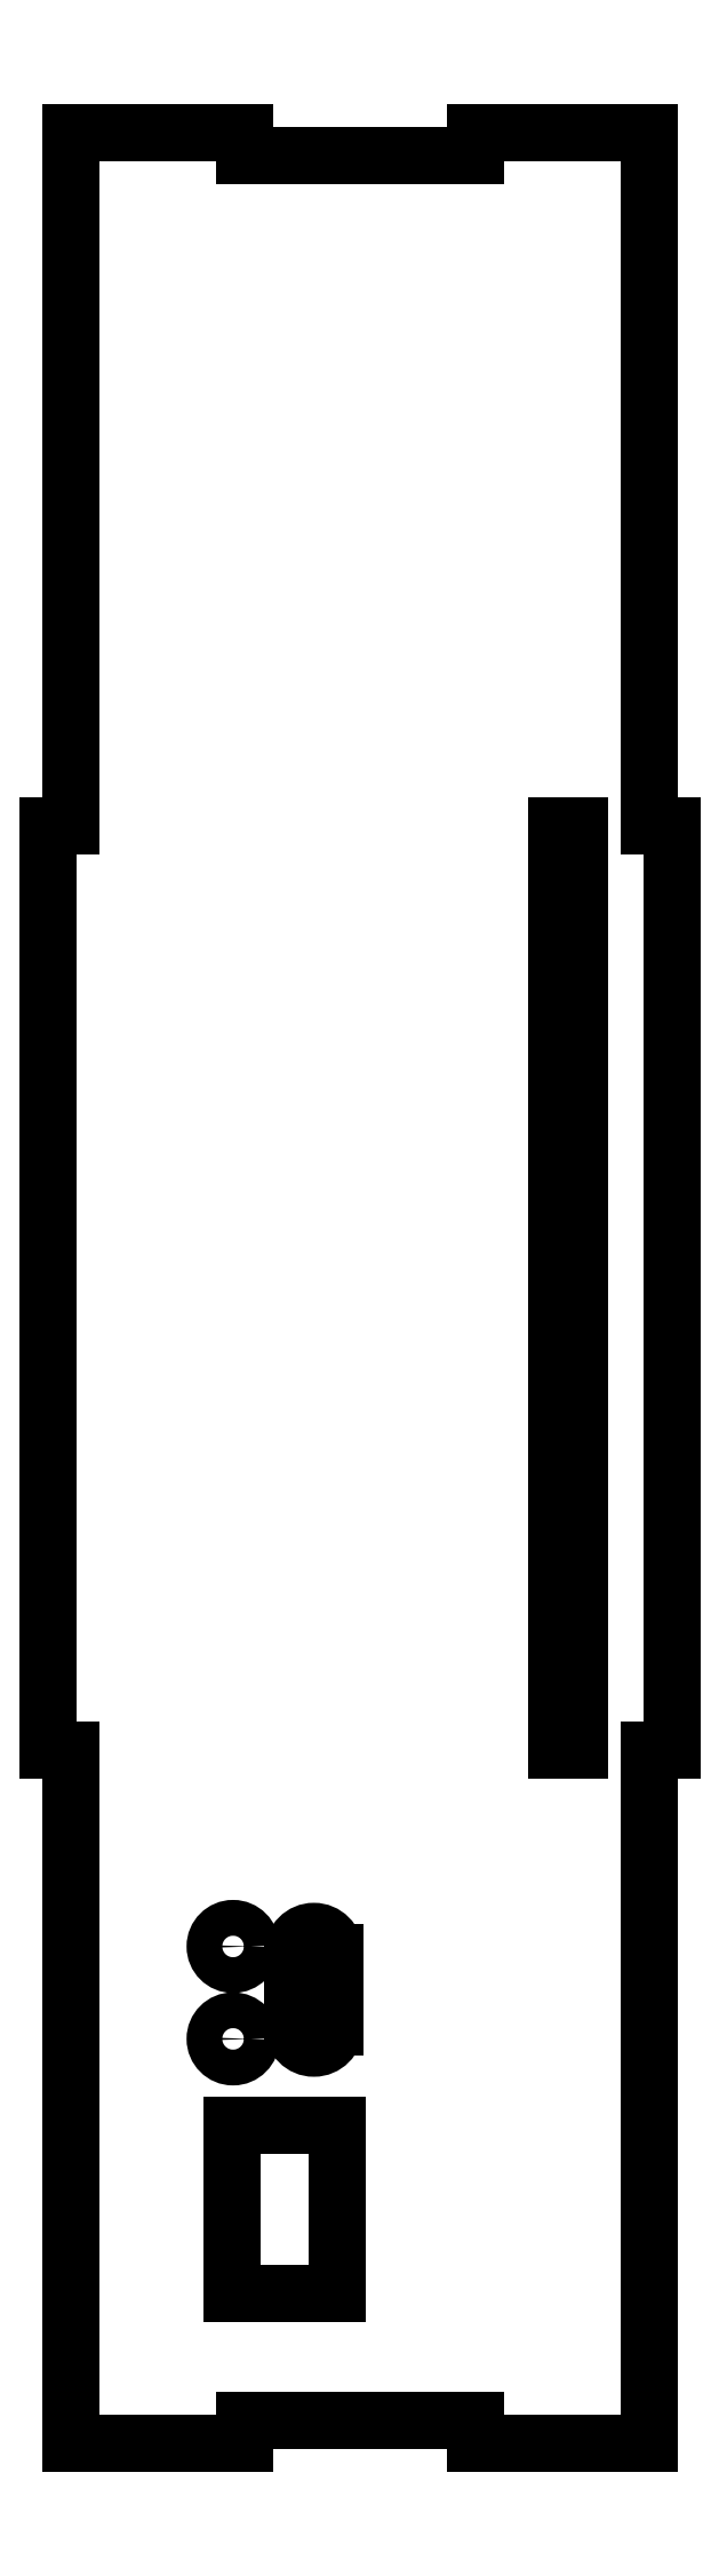
<metadata>
{"format":"dxf","ext":"dxf","renderer":"ezdxf+matplotlib","layout":"modelspace","background":"white","min_lineweight":24,"dpi":150}
</metadata>
<code>
0
SECTION
2
ENTITIES
0
LINE
8
Shape2DView
10
-52
20
200
30
0
11
-52
21
140
31
0
0
LINE
8
Shape2DView
10
-52
20
200
30
0
11
-37
21
200
31
0
0
LINE
8
Shape2DView
10
-52
20
140
30
0
11
-54
21
140
31
0
0
LINE
8
Shape2DView
10
-37
20
200
30
0
11
-37
21
198
31
0
0
LINE
8
Shape2DView
10
-54
20
140
30
0
11
-54
21
60
31
0
0
LINE
8
Shape2DView
10
-37
20
198
30
0
11
-17
21
198
31
0
0
LINE
8
Shape2DView
10
-54
20
60
30
0
11
-52
21
60
31
0
0
LINE
8
Shape2DView
10
-17
20
198
30
0
11
-17
21
200
31
0
0
LINE
8
Shape2DView
10
-52
20
60
30
0
11
-52
21
0
31
0
0
LINE
8
Shape2DView
10
-17
20
200
30
0
11
-2
21
200
31
0
0
LINE
8
Shape2DView
10
-52
20
0
30
0
11
-37
21
0
31
0
0
LINE
8
Shape2DView
10
-2
20
140
30
0
11
-2
21
200
31
0
0
LINE
8
Shape2DView
10
-37
20
2
30
0
11
-37
21
0
31
0
0
LINE
8
Shape2DView
10
-2
20
140
30
0
11
-0
21
140
31
0
0
LINE
8
Shape2DView
10
-17
20
2
30
0
11
-37
21
2
31
0
0
LINE
8
Shape2DView
10
-0
20
140
30
0
11
-0
21
60
31
0
0
LINE
8
Shape2DView
10
-17
20
0
30
0
11
-17
21
2
31
0
0
LINE
8
Shape2DView
10
-0
20
60
30
0
11
-2
21
60
31
0
0
LINE
8
Shape2DView
10
-17
20
0
30
0
11
-2
21
0
31
0
0
LINE
8
Shape2DView
10
-2
20
0
30
0
11
-2
21
60
31
0
0
LINE
8
Shape2DView
10
-32.8
20
36
30
0
11
-32.8
21
42.5
31
0
0
ARC
8
Shape2DView
10
-31
20
36
30
0
40
1.8
50
180
51
0
0
ARC
8
Shape2DView
10
-31
20
42.5
30
0
40
1.8
50
0
51
180
0
LINE
8
Shape2DView
10
-29.2
20
36
30
0
11
-29.2
21
42.5
31
0
0
LINE
8
Shape2DView
10
-38.1
20
27.5
30
0
11
-38.1
21
13
31
0
0
LINE
8
Shape2DView
10
-29
20
27.5
30
0
11
-38.1
21
27.5
31
0
0
LINE
8
Shape2DView
10
-38.1
20
13
30
0
11
-29
21
13
31
0
0
LINE
8
Shape2DView
10
-29
20
13
30
0
11
-29
21
27.5
31
0
0
CIRCLE
8
Shape2DView
10
-38
20
35
30
0
40
1.55
0
CIRCLE
8
Shape2DView
10
-38
20
43
30
0
40
1.55
0
LINE
8
Shape2DView
10
-10
20
60
30
0
11
-8
21
60
31
0
0
LINE
8
Shape2DView
10
-10
20
140
30
0
11
-10
21
60
31
0
0
LINE
8
Shape2DView
10
-8
20
60
30
0
11
-8
21
140
31
0
0
LINE
8
Shape2DView
10
-8
20
140
30
0
11
-10
21
140
31
0
0
ENDSEC
0
EOF

</code>
